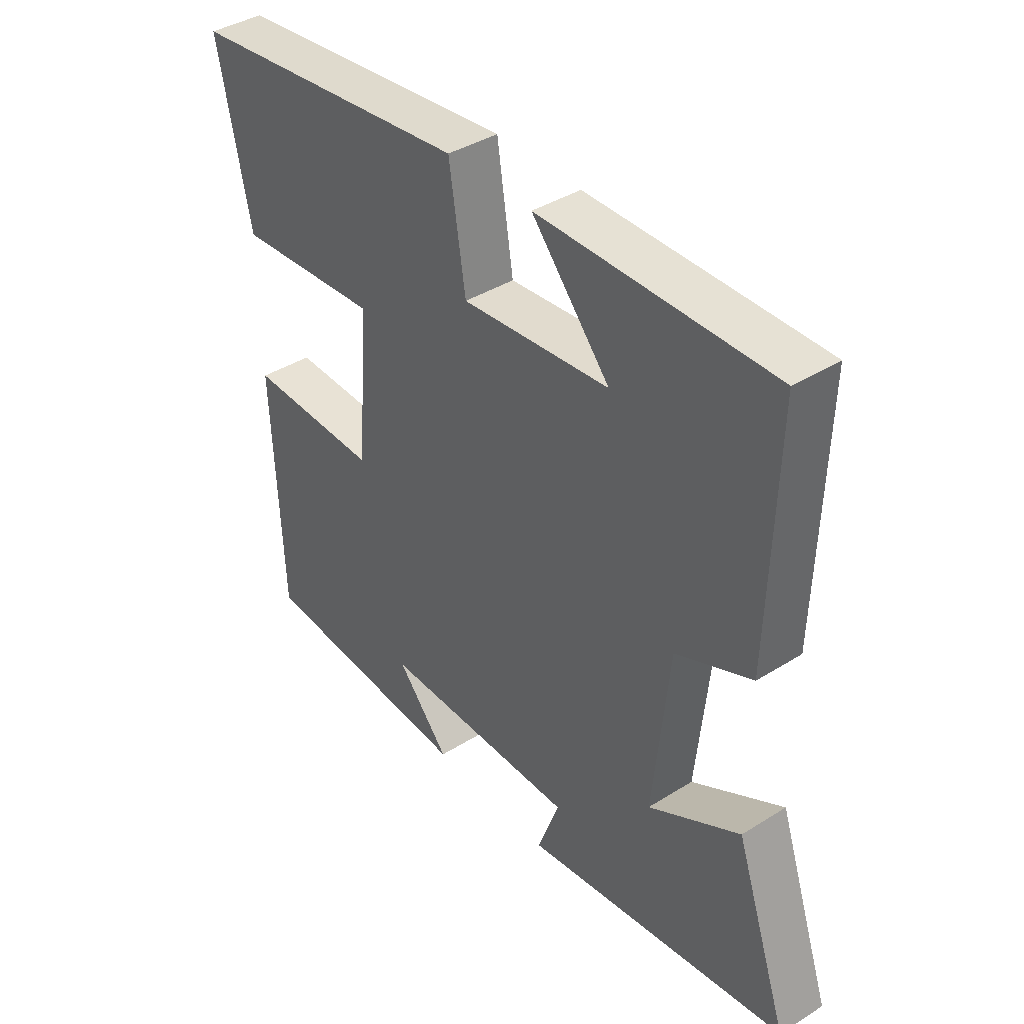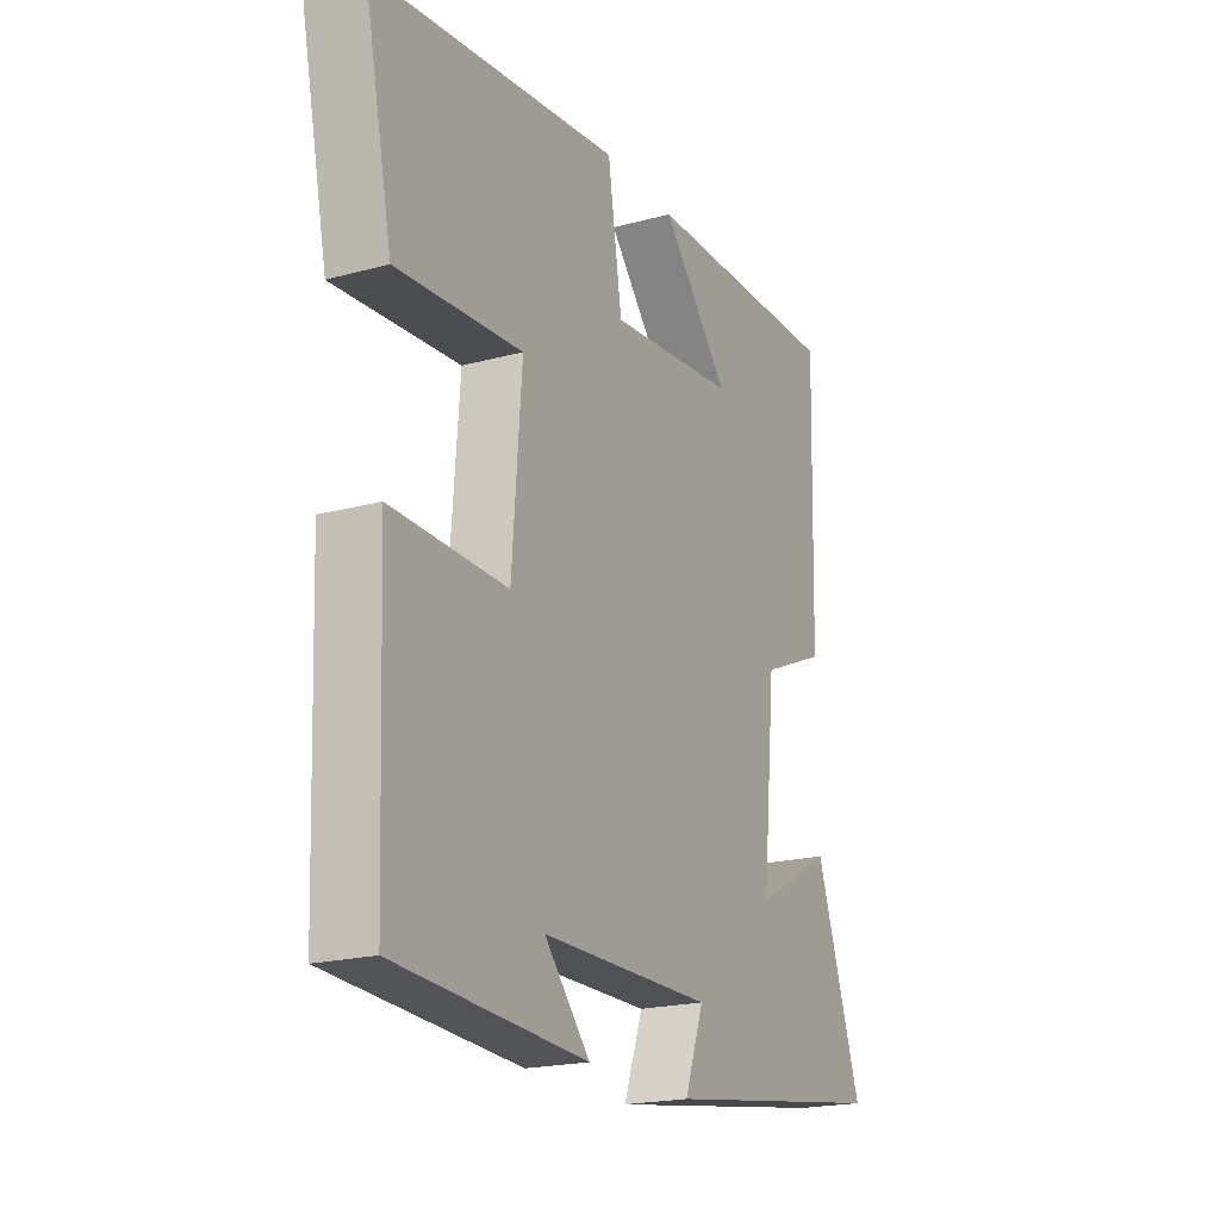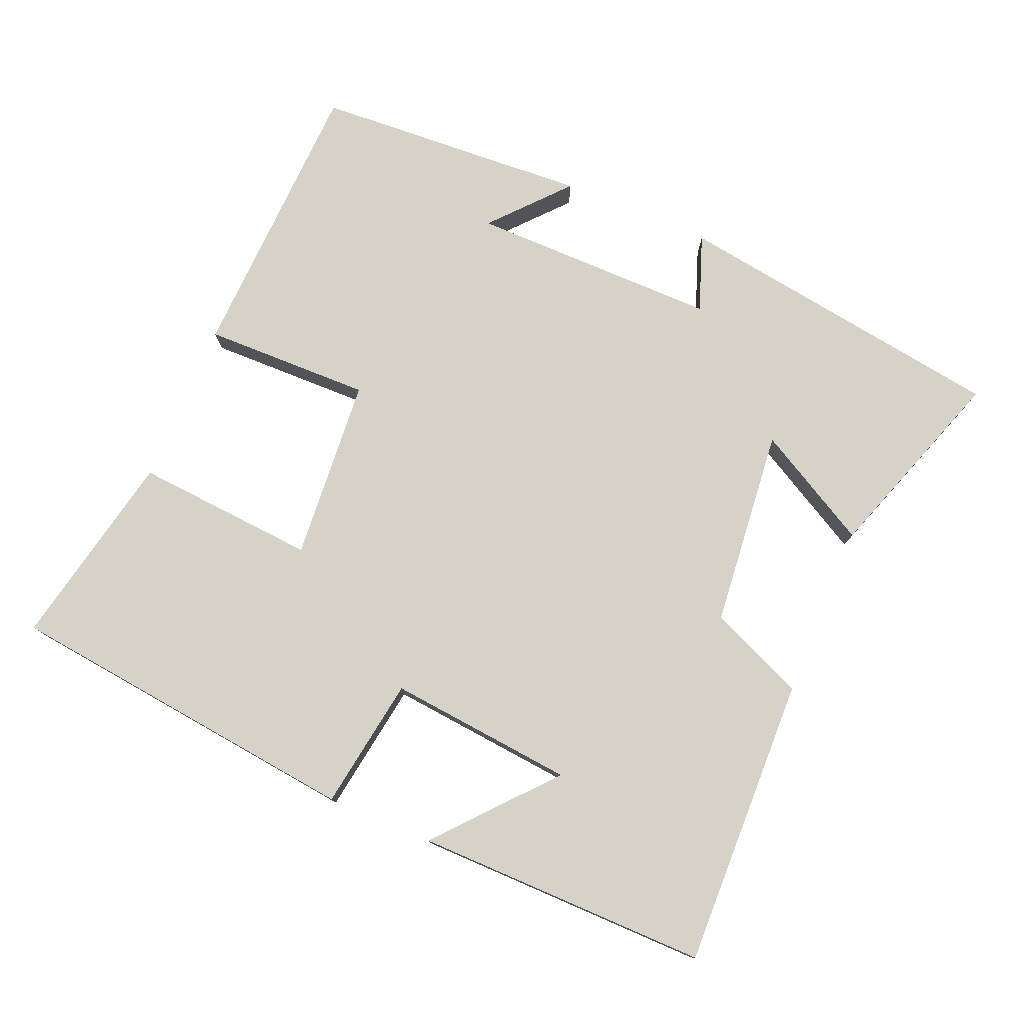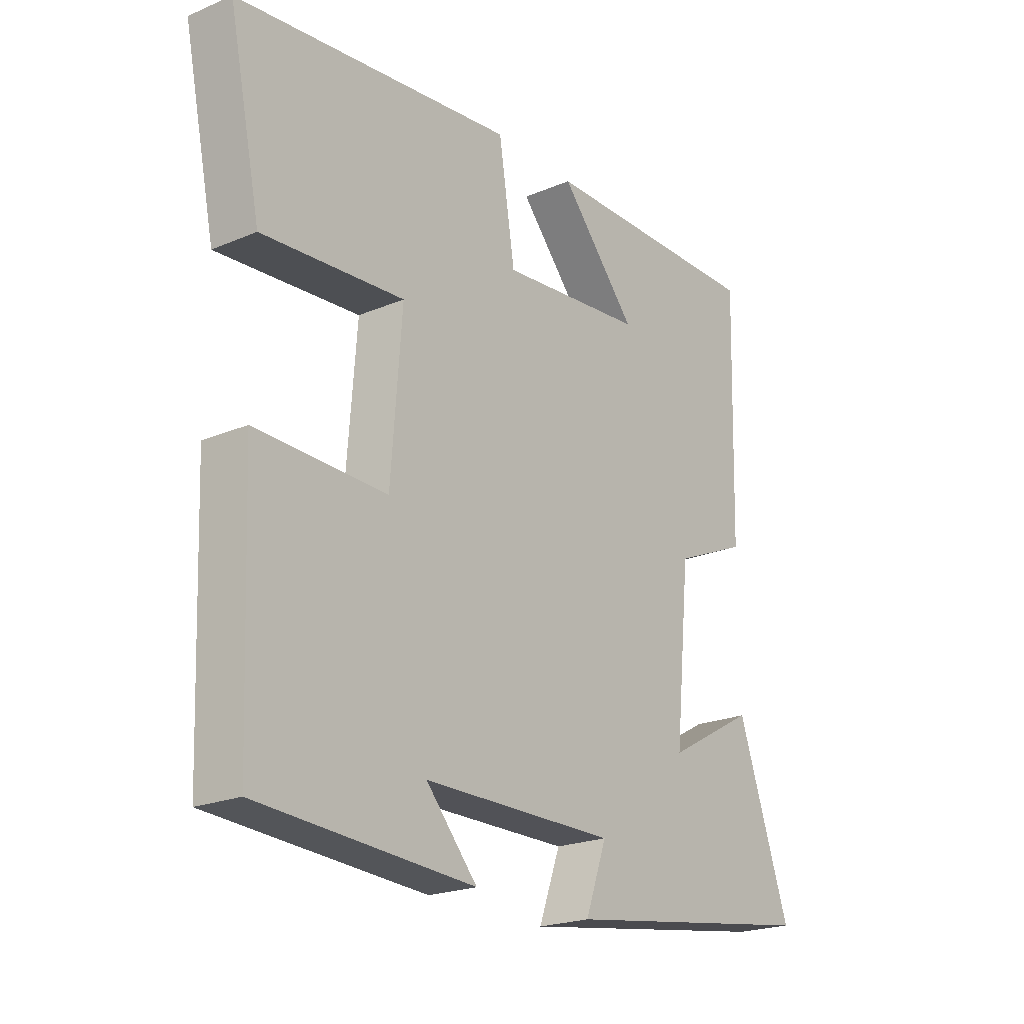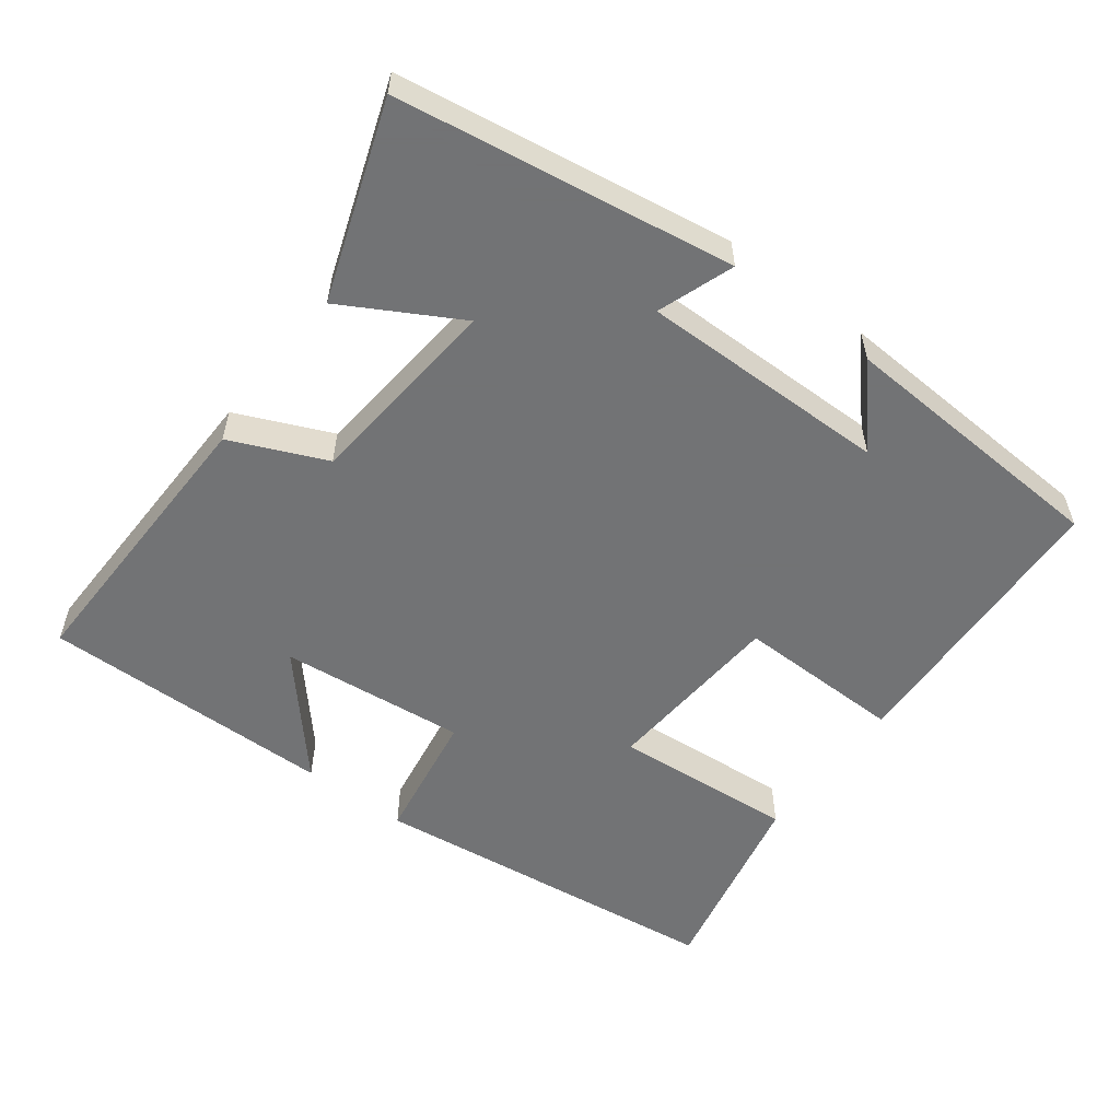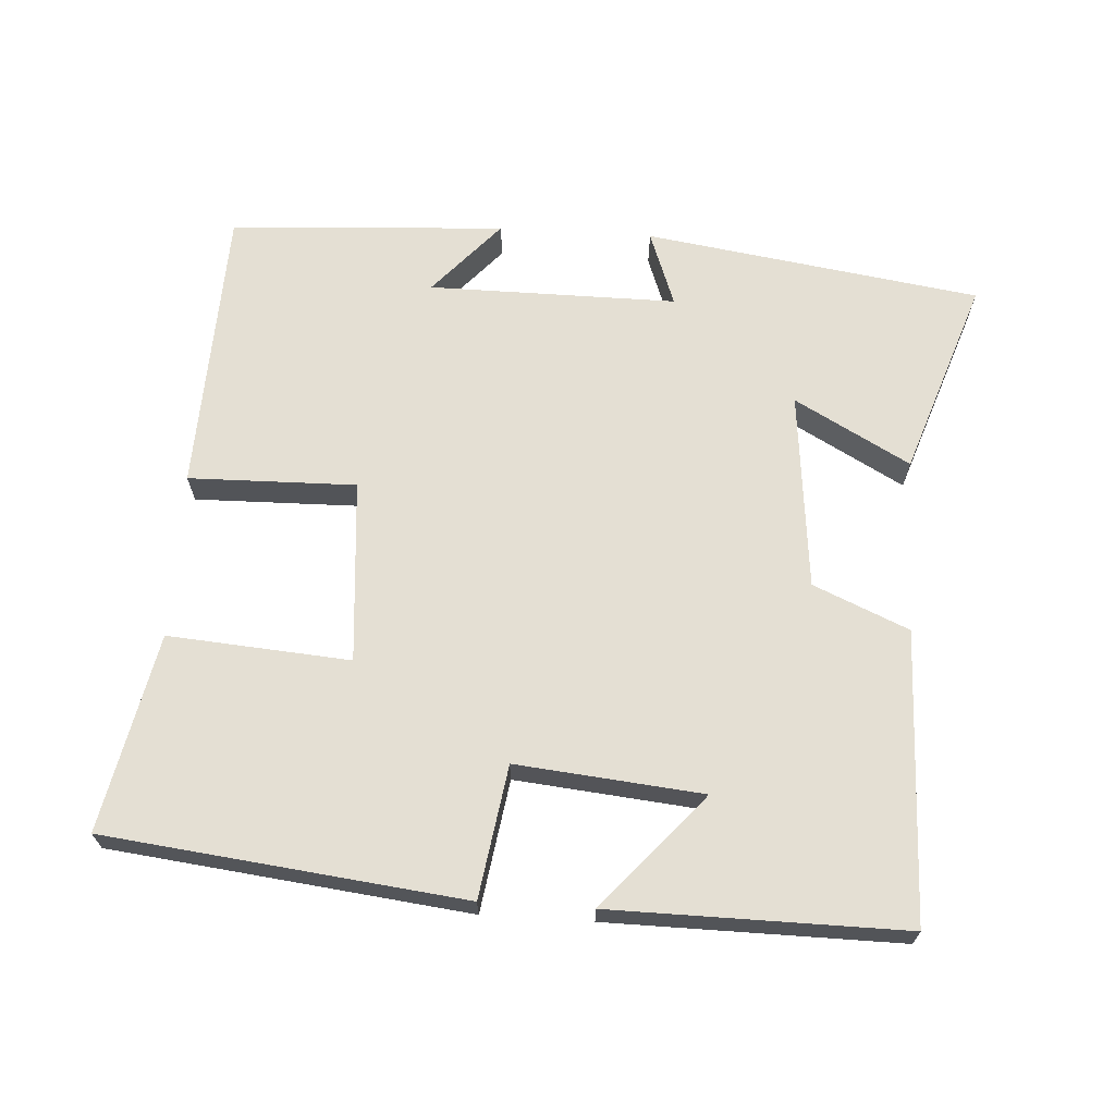
<metadata>
{"format":"obj","ext":"obj","renderer":"f3d","projection":"perspective","resolution":1024,"background":"white","views":[{"elev":39.7,"azim":52.1,"up":"+Z"},{"elev":-20.1,"azim":-63.4,"up":"+Z"},{"elev":77.7,"azim":22.8,"up":"+Y"},{"elev":-21.7,"azim":-53.2,"up":"+Z"},{"elev":-55.7,"azim":143.2,"up":"+Y"},{"elev":66.8,"azim":3.5,"up":"+Y"}]}
</metadata>
<code>
v -0.484 0.07 -0.477
v -0.5 0.07 -0.071
v -0.264 0.07 -0.075
v -0.244 0.07 0.183
v -0.5 0.07 0.163
v -0.558 0.07 0.441
v -0.054 0.07 0.5
v -0.025 0.07 0.314
v 0.237 0.07 0.34
v 0.098 0.07 0.5
v 0.511 0.07 0.504
v 0.5 0.07 0.094
v 0.366 0.07 0.036
v 0.338 0.07 -0.244
v 0.5 0.07 -0.154
v 0.595 0.07 -0.429
v 0.123 0.07 -0.5
v 0.162 0.07 -0.393
v -0.188 0.07 -0.395
v -0.095 0.07 -0.5
v -0.484 0 -0.477
v -0.5 0 -0.071
v -0.264 0 -0.075
v -0.244 0 0.183
v -0.5 0 0.163
v -0.558 0 0.441
v -0.054 0 0.5
v -0.025 0 0.314
v 0.237 0 0.34
v 0.098 0 0.5
v 0.511 0 0.504
v 0.5 0 0.094
v 0.366 0 0.036
v 0.338 0 -0.244
v 0.5 0 -0.154
v 0.595 0 -0.429
v 0.123 0 -0.5
v 0.162 0 -0.393
v -0.188 0 -0.395
v -0.095 0 -0.5
f 19 20 1 2
f 18 19 2 3
f 16 17 18
f 15 16 18
f 14 15 18
f 18 3 4
f 14 18 4
f 13 14 4
f 12 13 4
f 9 10 11 12
f 8 9 12 4
f 6 7 8
f 5 6 8
f 4 5 8
f 22 21 40 39
f 23 22 39 38
f 38 37 36
f 38 36 35
f 38 35 34
f 24 23 38
f 24 38 34
f 24 34 33
f 24 33 32
f 32 31 30 29
f 24 32 29 28
f 28 27 26
f 28 26 25
f 28 25 24
f 1 21 22 2
f 2 22 23 3
f 3 23 24 4
f 4 24 25 5
f 5 25 26 6
f 6 26 27 7
f 7 27 28 8
f 8 28 29 9
f 9 29 30 10
f 10 30 31 11
f 11 31 32 12
f 12 32 33 13
f 13 33 34 14
f 14 34 35 15
f 15 35 36 16
f 16 36 37 17
f 17 37 38 18
f 18 38 39 19
f 19 39 40 20
f 20 40 21 1

</code>
